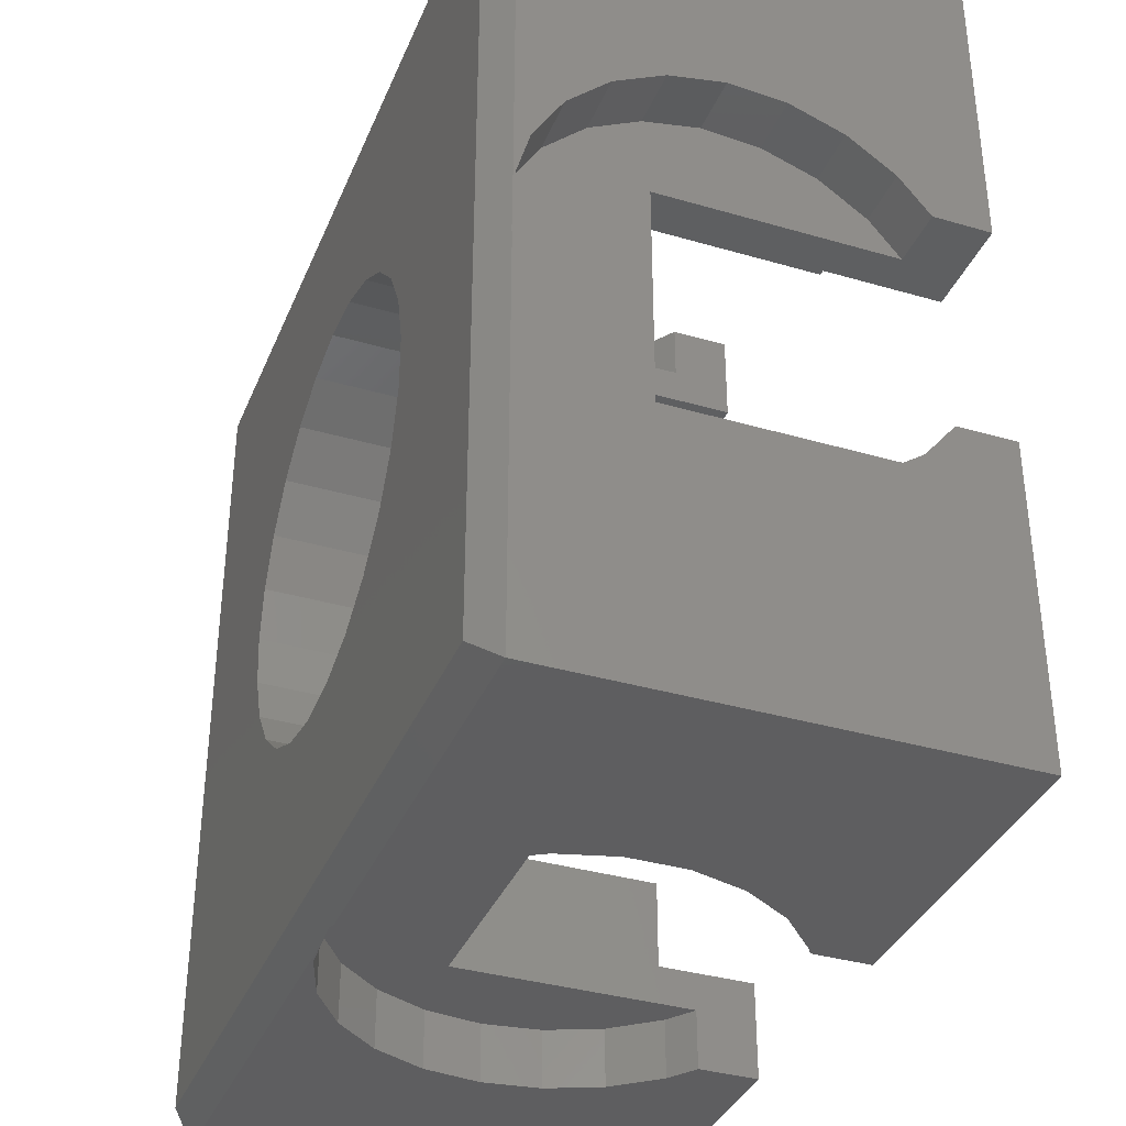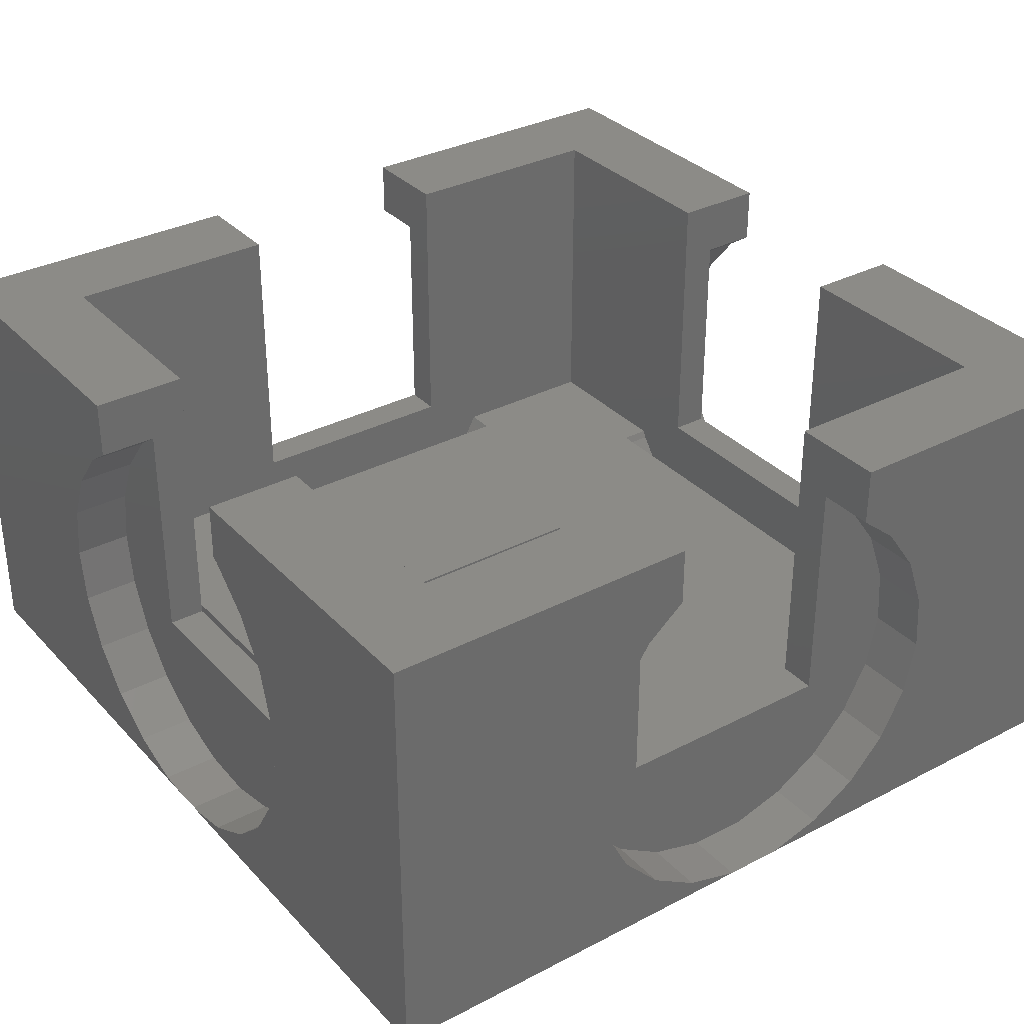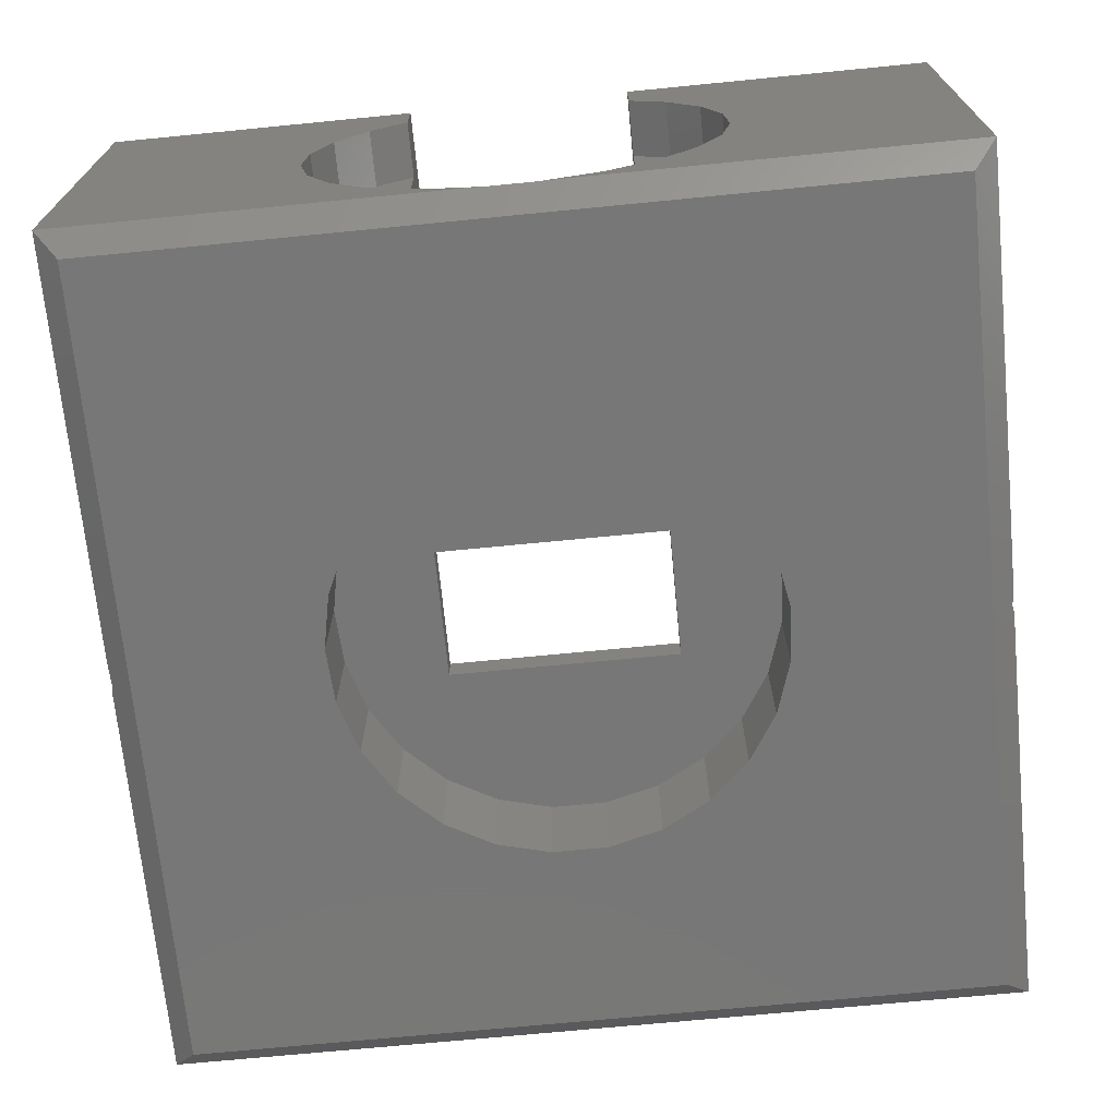
<metadata>
{"format":"stl","ext":"stl","renderer":"f3d","projection":"perspective","resolution":1024,"background":"white","views":[{"elev":-36.3,"azim":-110.8,"up":"+Y"},{"elev":33.1,"azim":-125.6,"up":"+Z"},{"elev":-70.1,"azim":95.6,"up":"+Z"}]}
</metadata>
<code>
# stl→obj: 362 verts, 724 faces
v 3.3 3.3 16
v 3.3 11 5.8
v 3.3 11 16
v 3.3 9.077 3.819
v 3.3 8.724 4.5
v 3.3 10.42 2.376
v 3.3 3.3 4.5
v 3.3 26.7 16
v 3.3 21.28 4.5
v 3.3 26.7 4.5
v 3.3 19 5.8
v 3.3 20.92 3.819
v 3.3 19 16
v 3.3 19.58 2.376
v 3.3 17.89 1.35
v 3.3 15.99 0.8175
v 3.3 14.01 0.8175
v 3.3 12.11 1.35
v 26.7 17.89 1.35
v 26.7 19 5.8
v 26.7 19.58 2.376
v 26.7 15.99 0.8175
v 26.7 14.01 0.8175
v 26.7 11 5.8
v 26.7 12.11 1.35
v 26.7 10.42 2.376
v 26.7 9.077 3.819
v 26.7 8.724 4.5
v 26.7 3.3 16
v 26.7 3.3 4.5
v 26.7 11 16
v 26.7 21.28 4.5
v 26.7 26.7 16
v 26.7 26.7 4.5
v 26.7 20.92 3.819
v 26.7 19 16
v 11 26.7 5.8
v 11 26.7 16
v 8.722 26.7 4.5
v 19 26.7 5.8
v 19 26.7 16
v 9.376 26.7 3.425
v 10.82 26.7 2.077
v 21.31 26.7 4.5
v 19.95 26.7 2.701
v 18.34 26.7 1.563
v 12.57 26.7 1.169
v 21.19 26.7 4.233
v 14.51 26.7 0.7669
v 16.48 26.7 0.9016
v 25.7 21.28 4.5
v 21.31 25.7 4.5
v 25.7 8.724 4.5
v 17.25 19 4.5
v 17.25 11 4.5
v 21.31 4.3 4.5
v 21.31 3.3 4.5
v 8.722 25.7 4.5
v 4.3 21.28 4.5
v 8.722 4.3 4.5
v 4.3 8.724 4.5
v 8.722 3.3 4.5
v 12.75 19 4.5
v 12.75 11 4.5
v 19 3.3 5.8
v 19 3.3 16
v 11 3.3 5.8
v 11 3.3 16
v 21.19 3.3 4.233
v 18.34 3.3 1.563
v 19.95 3.3 2.701
v 16.48 3.3 0.9016
v 14.51 3.3 0.7669
v 9.376 3.3 3.425
v 10.82 3.3 2.077
v 12.57 3.3 1.169
v 22.25 0 8
v 21.98 2 9.956
v 22.25 2 8
v 21.98 0 9.956
v 7.818 0 8.987
v 7.818 2 7.013
v 7.818 2 8.987
v 7.818 0 7.013
v 19 0 13.97
v 19.95 2 13.3
v 19.95 0 13.3
v 19 2 13.97
v 21.98 0 6.044
v 21.98 2 6.044
v 10.82 2 2.077
v 12.57 0 1.169
v 12.57 2 1.169
v 10.82 0 2.077
v 9.376 2 12.58
v 11 2 14.02
v 10.82 2 13.92
v 11 2 5.8
v 8.35 2 10.89
v 9.376 2 3.425
v 8.35 2 5.112
v 19 2 5.8
v 21.19 2 11.77
v 21.19 2 4.233
v 19.95 2 2.701
v 14.51 2 0.7669
v 18.34 2 1.563
v 16.48 2 0.9016
v 21.19 0 11.77
v 8.35 0 10.89
v 10.82 0 13.92
v 11 0 14.02
v 15.35 0 0.825
v 16.48 0 0.9016
v 14.51 0.0581 0.7669
v 8.35 0 5.112
v 9.376 0 12.58
v 19.95 0 2.701
v 21.19 0 4.233
v 18.34 0 1.563
v 14.23 0 0.825
v 9.376 0 3.425
v 18.34 4.3 1.563
v 10.82 4.3 2.077
v 9.376 4.3 3.425
v 19.95 4.3 2.701
v 21.19 4.3 4.233
v 12.57 4.3 1.169
v 16.48 4.3 0.9016
v 14.51 4.3 0.7669
v 22.25 28 8
v 21.98 30 9.956
v 22.25 30 8
v 21.98 28 9.956
v 7.818 28 8.987
v 7.818 30 7.013
v 7.818 30 8.987
v 7.818 28 7.013
v 19 28 13.97
v 19.95 30 13.3
v 19.95 28 13.3
v 19 30 13.97
v 21.98 28 6.044
v 21.98 30 6.044
v 10.82 30 2.077
v 12.57 28 1.169
v 12.57 30 1.169
v 10.82 28 2.077
v 21.19 28 11.77
v 21.19 30 11.77
v 19 28 5.8
v 14.51 28 0.7669
v 11 28 5.8
v 21.19 28 4.233
v 19.95 28 2.701
v 9.376 28 3.425
v 8.35 28 5.112
v 18.34 28 1.563
v 16.48 28 0.9016
v 11 28 14.02
v 9.376 28 12.58
v 10.82 28 13.92
v 8.35 28 10.89
v 8.35 30 10.89
v 11 30 14.02
v 10.82 30 13.92
v 9.376 30 12.58
v 15.35 30 0.825
v 16.48 30 0.9016
v 14.51 29.94 0.7669
v 8.35 30 5.112
v 21.19 30 4.233
v 19.95 30 2.701
v 18.34 30 1.563
v 14.23 30 0.825
v 9.376 30 3.425
v 19.95 25.7 2.701
v 21.19 25.7 4.233
v 18.34 25.7 1.563
v 10.82 25.7 2.077
v 9.376 25.7 3.425
v 12.57 25.7 1.169
v 16.48 25.7 0.9016
v 14.51 25.7 0.7669
v 0.007473 15.99 0.8175
v 2 14.01 0.8175
v 2 15.99 0.8175
v 0.007473 14.01 0.8175
v 2 17.89 1.35
v 2 19 5.8
v 2 19.58 2.376
v 2 11 5.8
v 2 12.11 1.35
v 2 10.42 2.376
v 2 9.077 3.819
v 2 8.169 5.572
v 2 9.701 12.95
v 2 8.563 11.34
v 2 11 14.01
v 2 7.767 7.505
v 2 7.902 9.475
v 2 22.23 7.505
v 2 21.83 5.572
v 2 22.1 9.475
v 2 20.92 3.819
v 2 21.44 11.34
v 2 20.3 12.95
v 2 19 14.01
v 0 22.1 9.475
v 0 21.44 11.34
v 0 19 14.01
v 0 20.3 12.95
v 0 21.83 5.572
v 0 22.23 7.505
v 0 16.01 0.825
v 0 17.89 1.35
v 0 20.92 3.819
v 0 7.902 9.475
v 0 7.767 7.505
v 0 8.169 5.572
v 0 9.077 3.819
v 0 13.99 0.825
v 0 12.11 1.35
v 0 19.58 2.376
v 0 9.701 12.95
v 0 11 14.01
v 0 8.563 11.34
v 0 10.42 2.376
v 4.3 14.01 0.8175
v 4.3 15.99 0.8175
v 4.3 19.58 2.376
v 4.3 20.92 3.819
v 4.3 17.89 1.35
v 4.3 12.11 1.35
v 4.3 10.42 2.376
v 4.3 9.077 3.819
v 28 15.99 0.8175
v 29.99 14.01 0.8175
v 29.99 15.99 0.8175
v 28 14.01 0.8175
v 28 22.1 9.475
v 30 21.44 11.34
v 28 21.44 11.34
v 30 22.1 9.475
v 28 19 14.01
v 30 20.3 12.95
v 30 19 14.01
v 28 20.3 12.95
v 28 21.83 5.572
v 30 22.23 7.505
v 28 22.23 7.505
v 30 21.83 5.572
v 28 17.89 1.35
v 30 16.01 0.825
v 30 17.89 1.35
v 28 20.92 3.819
v 30 20.92 3.819
v 30 7.767 7.505
v 28 7.902 9.475
v 30 7.902 9.475
v 28 7.767 7.505
v 30 9.077 3.819
v 28 8.169 5.572
v 30 8.169 5.572
v 28 9.077 3.819
v 30 13.99 0.825
v 28 12.11 1.35
v 30 12.11 1.35
v 28 19.58 2.376
v 30 19.58 2.376
v 28 9.701 12.95
v 30 11 14.01
v 30 9.701 12.95
v 28 11 14.01
v 28 8.563 11.34
v 30 8.563 11.34
v 28 11 5.8
v 28 10.42 2.376
v 28 19 5.8
v 30 10.42 2.376
v 25.7 15.99 0.8175
v 25.7 14.01 0.8175
v 25.7 9.077 3.819
v 25.7 10.42 2.376
v 25.7 20.92 3.819
v 25.7 12.11 1.35
v 25.7 17.89 1.35
v 25.7 19.58 2.376
v 22.65 15 0
v 22.41 16.9 3.5
v 22.41 16.9 0
v 22.65 15 3.5
v 7.41 14.04 3.5
v 7.41 15.96 0
v 7.41 15.96 3.5
v 7.41 14.04 0
v 13.57 22.51 0
v 15.48 22.63 3.5
v 13.57 22.51 3.5
v 15.48 22.63 0
v 17.36 7.724 0
v 15.48 7.365 3.5
v 17.36 7.724 3.5
v 15.48 7.365 0
v 19.1 21.46 0
v 20.58 20.24 3.5
v 19.1 21.46 3.5
v 20.58 20.24 0
v 21.7 18.69 3.5
v 21.7 18.69 0
v 17.36 22.28 0
v 17.36 22.28 3.5
v 8.811 19.5 3.5
v 10.12 20.89 0
v 10.12 20.89 3.5
v 8.811 19.5 0
v 7.887 17.82 3.5
v 7.887 17.82 0
v 11.74 21.92 3.5
v 11.74 21.92 0
v 17.25 11 3.5
v 22.41 13.1 3.5
v 21.7 11.31 3.5
v 17.25 19 3.5
v 20.58 9.763 3.5
v 19.1 8.541 3.5
v 12.75 11 3.5
v 13.57 7.486 3.5
v 10.12 9.106 3.5
v 11.74 8.078 3.5
v 12.75 19 3.5
v 8.811 10.5 3.5
v 7.887 12.18 3.5
v 22.41 13.1 0
v 20.58 9.763 0
v 21.7 11.31 0
v 11.74 8.078 0
v 10.12 9.106 0
v 7.887 12.18 0
v 8.811 10.5 0
v 19.1 8.541 0
v 13.57 7.486 0
v 11 0 16
v 19 0 16
v 11 30 16
v 19 30 16
v 0 19 16
v 0 11 16
v 30 11 16
v 30 19 16
v 0.825 0.825 0
v 0 0 0.825
v 29.18 0.825 0
v 30 0 0.825
v 0.825 29.18 0
v 0 30 0.825
v 29.18 29.18 0
v 30 30 0.825
v 30 0 16
v 0 0 16
v 0 30 16
v 30 30 16
f 1 2 3
f 4 2 5
f 2 4 6
f 2 1 5
f 5 1 7
f 8 9 10
f 11 9 8
f 9 11 12
f 11 8 13
f 12 11 14
f 11 15 14
f 11 16 15
f 11 17 16
f 2 17 11
f 17 2 18
f 18 2 6
f 19 20 21
f 22 20 19
f 23 20 22
f 24 23 25
f 23 24 20
f 26 24 25
f 27 24 26
f 24 27 28
f 29 24 28
f 29 28 30
f 24 29 31
f 32 33 34
f 20 32 35
f 20 35 21
f 32 20 33
f 33 20 36
f 8 37 38
f 8 39 37
f 39 8 10
f 40 33 41
f 42 37 39
f 43 37 42
f 44 33 40
f 33 44 34
f 45 40 46
f 47 37 43
f 40 48 44
f 49 37 47
f 48 40 45
f 37 49 40
f 40 50 46
f 40 49 50
f 34 51 32
f 34 52 51
f 52 34 44
f 53 30 28
f 54 51 52
f 51 54 53
f 55 53 54
f 30 56 57
f 10 58 39
f 58 59 60
f 61 60 59
f 58 10 59
f 59 10 9
f 7 60 61
f 7 61 5
f 60 7 62
f 56 53 55
f 52 63 54
f 63 58 64
f 58 63 52
f 53 56 30
f 64 56 55
f 64 60 56
f 60 64 58
f 29 65 66
f 29 57 65
f 57 29 30
f 67 1 68
f 69 65 57
f 70 65 71
f 62 1 67
f 1 62 7
f 65 69 71
f 72 65 70
f 73 65 72
f 67 74 62
f 75 67 76
f 74 67 75
f 65 73 67
f 67 73 76
f 77 78 79
f 78 77 80
f 81 82 83
f 82 81 84
f 85 86 87
f 86 85 88
f 89 79 90
f 79 89 77
f 91 92 93
f 92 91 94
f 95 96 97
f 98 95 99
f 98 99 83
f 98 83 82
f 95 98 96
f 100 98 101
f 101 98 82
f 102 86 88
f 86 102 103
f 103 102 78
f 78 102 79
f 79 102 90
f 102 104 90
f 91 98 100
f 93 98 91
f 102 105 104
f 106 98 93
f 102 107 105
f 98 106 102
f 102 108 107
f 102 106 108
f 109 86 103
f 86 109 87
f 110 83 99
f 83 110 81
f 111 96 112
f 96 111 97
f 108 113 114
f 106 113 108
f 113 106 115
f 84 101 82
f 101 84 116
f 80 103 78
f 103 80 109
f 117 97 111
f 97 117 95
f 117 99 95
f 99 117 110
f 118 104 105
f 104 118 119
f 119 90 104
f 90 119 89
f 108 120 107
f 120 108 114
f 107 118 105
f 118 107 120
f 106 121 115
f 93 121 106
f 121 93 92
f 116 100 101
f 100 116 122
f 100 94 91
f 94 100 122
f 123 56 60
f 124 60 125
f 56 126 127
f 128 60 124
f 56 123 126
f 60 128 123
f 128 129 123
f 129 128 130
f 71 127 126
f 127 71 69
f 129 70 123
f 70 129 72
f 124 76 128
f 76 124 75
f 123 71 126
f 71 123 70
f 128 73 130
f 73 128 76
f 130 72 129
f 72 130 73
f 62 125 60
f 125 62 74
f 125 75 124
f 75 125 74
f 69 56 127
f 56 69 57
f 131 132 133
f 132 131 134
f 135 136 137
f 136 135 138
f 139 140 141
f 140 139 142
f 143 133 144
f 133 143 131
f 145 146 147
f 146 145 148
f 149 140 150
f 140 149 141
f 151 141 149
f 151 149 134
f 151 134 131
f 151 131 143
f 141 151 139
f 152 153 151
f 154 151 143
f 155 151 154
f 153 156 157
f 158 151 155
f 153 148 156
f 159 151 158
f 153 146 148
f 152 151 159
f 153 152 146
f 160 161 162
f 153 161 160
f 161 153 163
f 163 153 135
f 135 153 138
f 138 153 157
f 163 137 164
f 137 163 135
f 162 165 160
f 165 162 166
f 161 164 167
f 164 161 163
f 168 159 169
f 152 168 170
f 168 152 159
f 138 171 136
f 171 138 157
f 134 150 132
f 150 134 149
f 161 166 162
f 166 161 167
f 155 172 173
f 172 155 154
f 154 144 172
f 144 154 143
f 169 158 174
f 158 169 159
f 174 155 173
f 155 174 158
f 175 152 170
f 146 175 147
f 175 146 152
f 157 176 171
f 176 157 156
f 176 148 145
f 148 176 156
f 177 52 178
f 179 52 177
f 52 179 58
f 58 180 181
f 182 58 179
f 58 182 180
f 183 182 179
f 182 183 184
f 49 183 50
f 183 49 184
f 43 182 47
f 182 43 180
f 177 48 45
f 48 177 178
f 178 44 48
f 44 178 52
f 50 179 46
f 179 50 183
f 46 177 45
f 177 46 179
f 47 184 49
f 184 47 182
f 58 42 39
f 42 58 181
f 42 180 43
f 180 42 181
f 185 186 187
f 186 185 188
f 189 190 191
f 187 190 189
f 186 190 187
f 192 186 193
f 186 192 190
f 194 192 193
f 195 192 194
f 196 192 195
f 197 192 198
f 192 197 199
f 200 192 196
f 192 201 198
f 192 200 201
f 190 202 203
f 202 190 204
f 190 203 205
f 204 190 206
f 190 205 191
f 206 190 207
f 207 190 208
f 209 206 210
f 206 209 204
f 211 207 208
f 207 211 212
f 210 207 212
f 207 210 206
f 213 202 214
f 202 213 203
f 214 204 209
f 204 214 202
f 215 187 189
f 215 189 216
f 187 215 185
f 217 203 213
f 203 217 205
f 200 218 201
f 218 200 219
f 195 220 196
f 220 195 221
f 222 186 188
f 186 222 193
f 193 222 223
f 224 205 217
f 205 224 191
f 224 189 191
f 189 224 216
f 225 199 197
f 199 225 226
f 201 227 198
f 227 201 218
f 198 225 197
f 225 198 227
f 196 219 200
f 219 196 220
f 223 194 193
f 194 223 228
f 194 221 195
f 221 194 228
f 16 229 230
f 229 16 17
f 231 59 232
f 233 59 231
f 230 59 233
f 229 59 230
f 234 59 229
f 61 234 235
f 61 235 236
f 234 61 59
f 15 230 233
f 230 15 16
f 12 59 9
f 59 12 232
f 236 5 61
f 5 236 4
f 17 234 229
f 234 17 18
f 14 232 12
f 232 14 231
f 14 233 231
f 233 14 15
f 18 235 234
f 235 18 6
f 235 4 236
f 4 235 6
f 237 238 239
f 238 237 240
f 241 242 243
f 242 241 244
f 245 246 247
f 246 245 248
f 243 246 248
f 246 243 242
f 249 250 251
f 250 249 252
f 251 244 241
f 244 251 250
f 253 254 255
f 237 254 253
f 254 237 239
f 256 252 249
f 252 256 257
f 258 259 260
f 259 258 261
f 262 263 264
f 263 262 265
f 240 266 238
f 267 266 240
f 266 267 268
f 269 257 256
f 257 269 270
f 269 255 270
f 255 269 253
f 271 272 273
f 272 271 274
f 260 275 276
f 275 260 259
f 276 271 273
f 271 276 275
f 271 277 274
f 277 271 275
f 277 265 278
f 259 277 275
f 277 263 265
f 261 277 259
f 277 261 263
f 279 251 241
f 279 241 243
f 251 279 249
f 279 243 248
f 249 279 256
f 279 248 245
f 256 279 269
f 279 253 269
f 279 237 253
f 279 240 237
f 277 240 279
f 240 277 267
f 267 277 278
f 264 261 258
f 261 264 263
f 267 280 268
f 280 267 278
f 280 265 262
f 265 280 278
f 281 23 22
f 23 281 282
f 26 283 27
f 283 26 284
f 285 32 51
f 32 285 35
f 282 25 23
f 25 282 286
f 287 22 19
f 22 287 281
f 27 53 28
f 53 27 283
f 51 288 285
f 51 287 288
f 51 281 287
f 51 282 281
f 51 286 282
f 53 286 51
f 286 53 284
f 284 53 283
f 288 35 285
f 35 288 21
f 288 19 21
f 19 288 287
f 286 26 25
f 26 286 284
f 289 290 291
f 290 289 292
f 293 294 295
f 294 293 296
f 297 298 299
f 298 297 300
f 301 302 303
f 302 301 304
f 305 306 307
f 306 305 308
f 291 309 310
f 309 291 290
f 311 307 312
f 307 311 305
f 313 314 315
f 314 313 316
f 317 316 313
f 316 317 318
f 314 319 315
f 319 314 320
f 310 306 308
f 306 310 309
f 300 312 298
f 312 300 311
f 295 318 317
f 318 295 294
f 321 292 322
f 321 322 323
f 324 292 321
f 321 323 325
f 292 324 290
f 321 325 326
f 290 324 309
f 321 326 303
f 309 324 306
f 306 324 307
f 302 321 303
f 327 302 328
f 302 327 321
f 329 327 330
f 330 327 328
f 307 324 312
f 324 298 312
f 331 298 324
f 298 331 299
f 331 319 299
f 332 327 329
f 333 327 332
f 331 315 319
f 293 327 333
f 331 313 315
f 327 293 331
f 331 317 313
f 295 331 293
f 331 295 317
f 320 299 319
f 299 320 297
f 334 292 289
f 292 334 322
f 335 323 336
f 323 335 325
f 336 322 334
f 322 336 323
f 337 329 330
f 329 337 338
f 332 339 333
f 339 332 340
f 333 296 293
f 296 333 339
f 329 340 332
f 340 329 338
f 335 326 325
f 326 335 341
f 341 303 326
f 303 341 301
f 342 330 328
f 330 342 337
f 304 328 302
f 328 304 342
f 68 96 67
f 343 96 68
f 96 343 112
f 67 96 98
f 88 65 102
f 65 88 66
f 344 88 85
f 88 344 66
f 67 102 65
f 102 67 98
f 345 160 165
f 38 160 345
f 37 160 38
f 160 37 153
f 151 40 139
f 139 346 142
f 139 41 346
f 41 139 40
f 153 40 151
f 40 153 37
f 208 347 211
f 347 208 13
f 11 208 190
f 208 11 13
f 190 2 11
f 2 190 192
f 3 199 348
f 2 199 3
f 199 2 192
f 348 199 226
f 20 277 279
f 277 20 24
f 274 349 272
f 349 274 31
f 24 274 277
f 274 24 31
f 36 245 350
f 20 245 36
f 245 20 279
f 350 245 247
f 64 331 63
f 331 64 327
f 321 54 324
f 54 321 55
f 331 54 63
f 54 331 324
f 321 64 55
f 64 321 327
f 351 121 352
f 121 351 115
f 353 113 115
f 353 115 351
f 113 353 354
f 355 215 356
f 355 185 215
f 355 188 185
f 351 188 355
f 351 222 188
f 222 351 352
f 353 266 354
f 238 353 239
f 266 353 238
f 357 254 239
f 357 239 353
f 254 357 358
f 87 344 85
f 344 87 359
f 109 359 87
f 80 359 109
f 77 359 80
f 354 77 89
f 354 89 119
f 77 354 359
f 354 119 118
f 354 118 120
f 354 120 114
f 354 114 113
f 117 343 360
f 343 111 112
f 343 117 111
f 360 110 117
f 360 81 110
f 352 81 360
f 81 352 84
f 84 352 116
f 116 352 122
f 352 94 122
f 352 92 94
f 92 352 121
f 357 168 358
f 357 170 168
f 355 170 357
f 355 175 170
f 175 355 356
f 220 352 219
f 221 352 220
f 228 352 221
f 223 352 228
f 352 223 222
f 225 348 226
f 360 225 227
f 360 219 352
f 219 360 218
f 218 360 227
f 225 360 348
f 356 214 361
f 356 213 214
f 356 217 213
f 356 224 217
f 356 216 224
f 216 356 215
f 209 361 214
f 210 361 209
f 212 361 210
f 347 212 211
f 212 347 361
f 29 349 31
f 349 29 359
f 344 29 66
f 29 344 359
f 3 348 1
f 1 343 68
f 1 360 343
f 360 1 348
f 362 33 350
f 346 33 362
f 33 346 41
f 350 33 36
f 345 8 38
f 361 8 345
f 347 8 361
f 8 347 13
f 349 273 272
f 359 273 349
f 260 359 258
f 276 359 260
f 273 359 276
f 354 258 359
f 258 354 264
f 268 354 266
f 280 354 268
f 262 354 280
f 264 354 262
f 362 250 358
f 362 244 250
f 362 242 244
f 362 246 242
f 350 246 362
f 246 350 247
f 252 358 250
f 257 358 252
f 270 358 257
f 255 358 270
f 358 255 254
f 353 289 357
f 353 334 289
f 353 336 334
f 353 335 336
f 353 341 335
f 353 301 341
f 353 304 301
f 351 304 353
f 304 351 342
f 296 351 294
f 339 351 296
f 340 351 339
f 338 351 340
f 337 351 338
f 342 351 337
f 291 357 289
f 310 357 291
f 308 357 310
f 305 357 308
f 311 357 305
f 300 357 311
f 355 300 297
f 355 297 320
f 355 294 351
f 300 355 357
f 314 355 320
f 316 355 314
f 318 355 316
f 294 355 318
f 140 346 362
f 346 140 142
f 362 150 140
f 362 132 150
f 362 133 132
f 358 133 362
f 133 358 144
f 144 358 172
f 358 173 172
f 358 174 173
f 358 169 174
f 169 358 168
f 166 345 165
f 167 345 166
f 345 167 361
f 164 361 167
f 137 361 164
f 356 137 136
f 356 136 171
f 356 171 176
f 137 356 361
f 145 356 176
f 147 356 145
f 356 147 175

</code>
